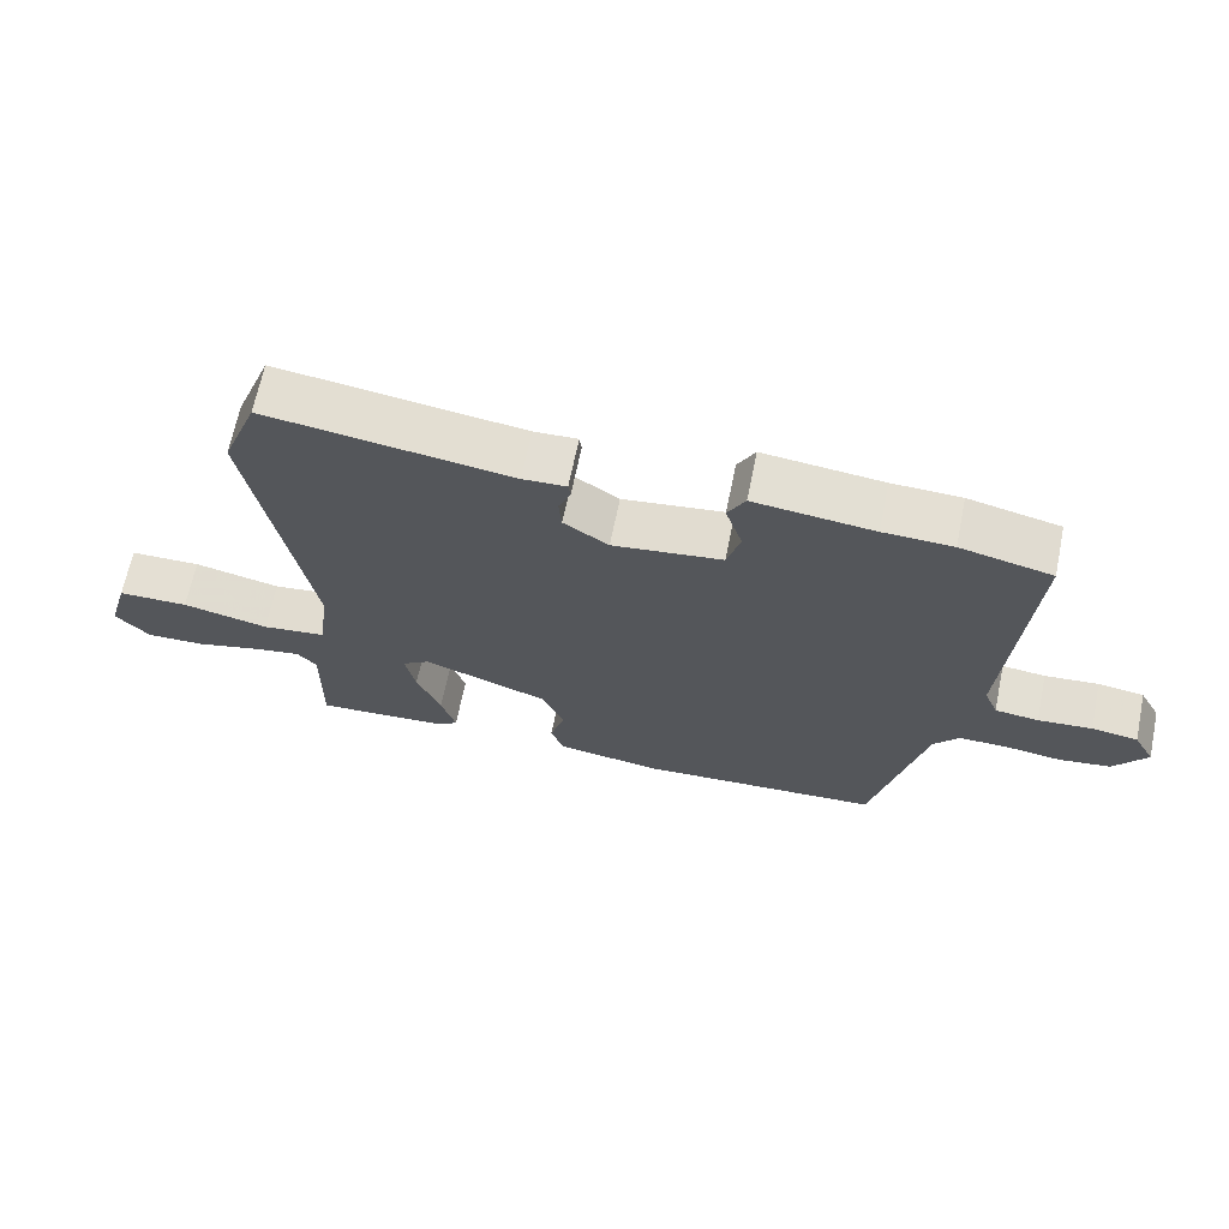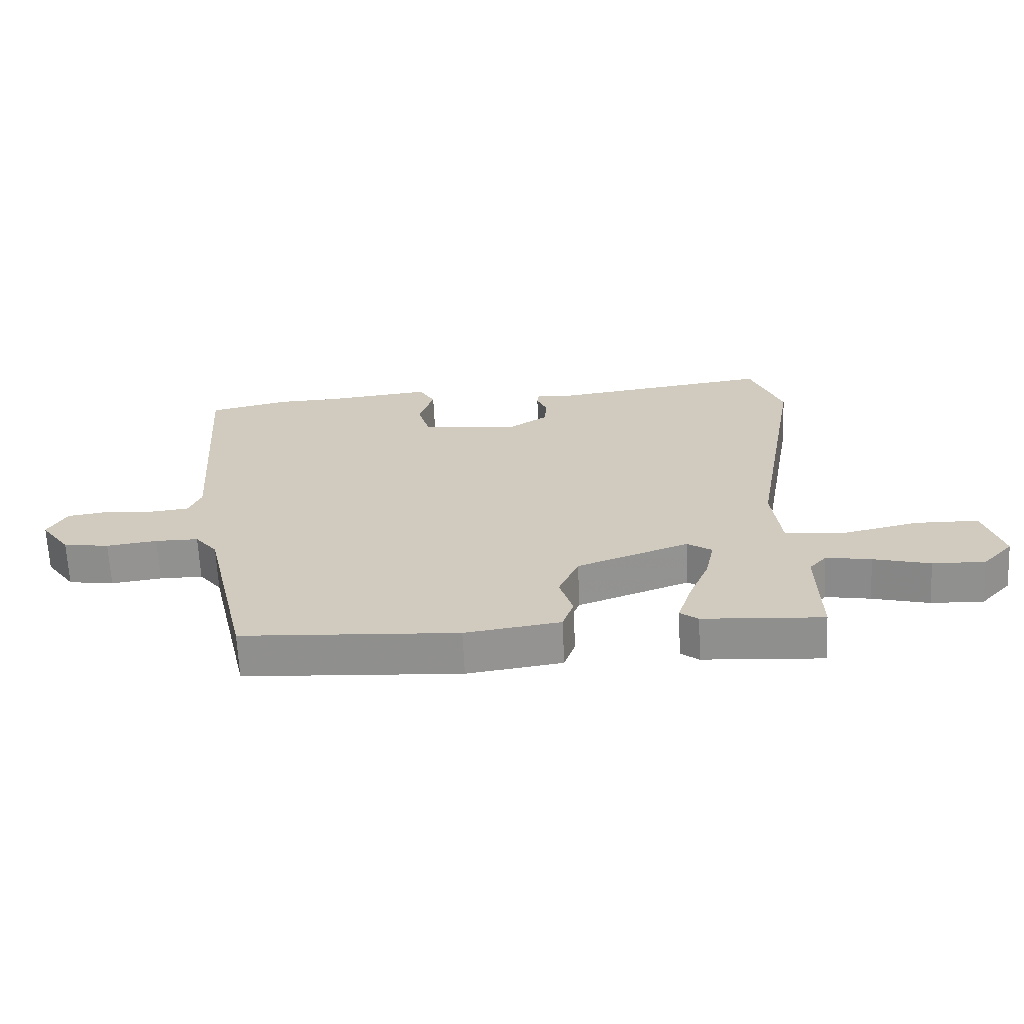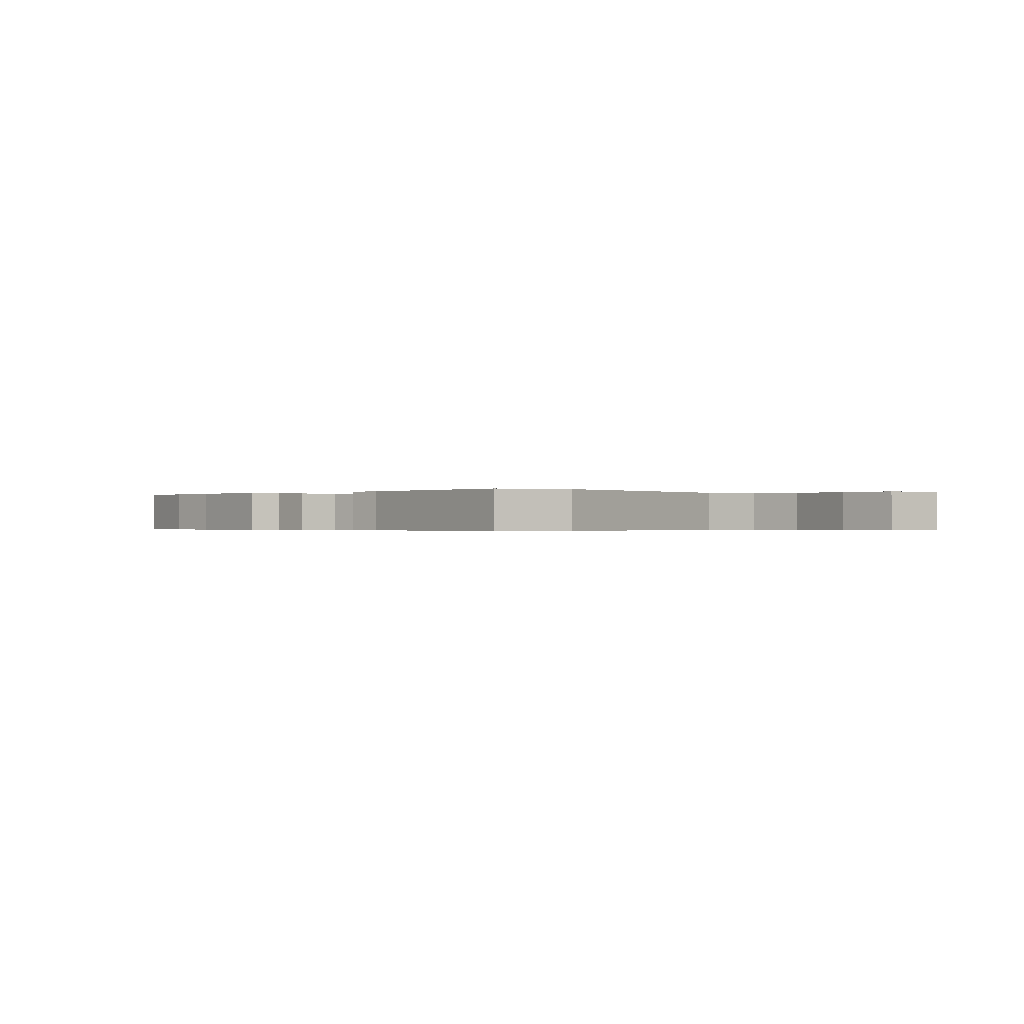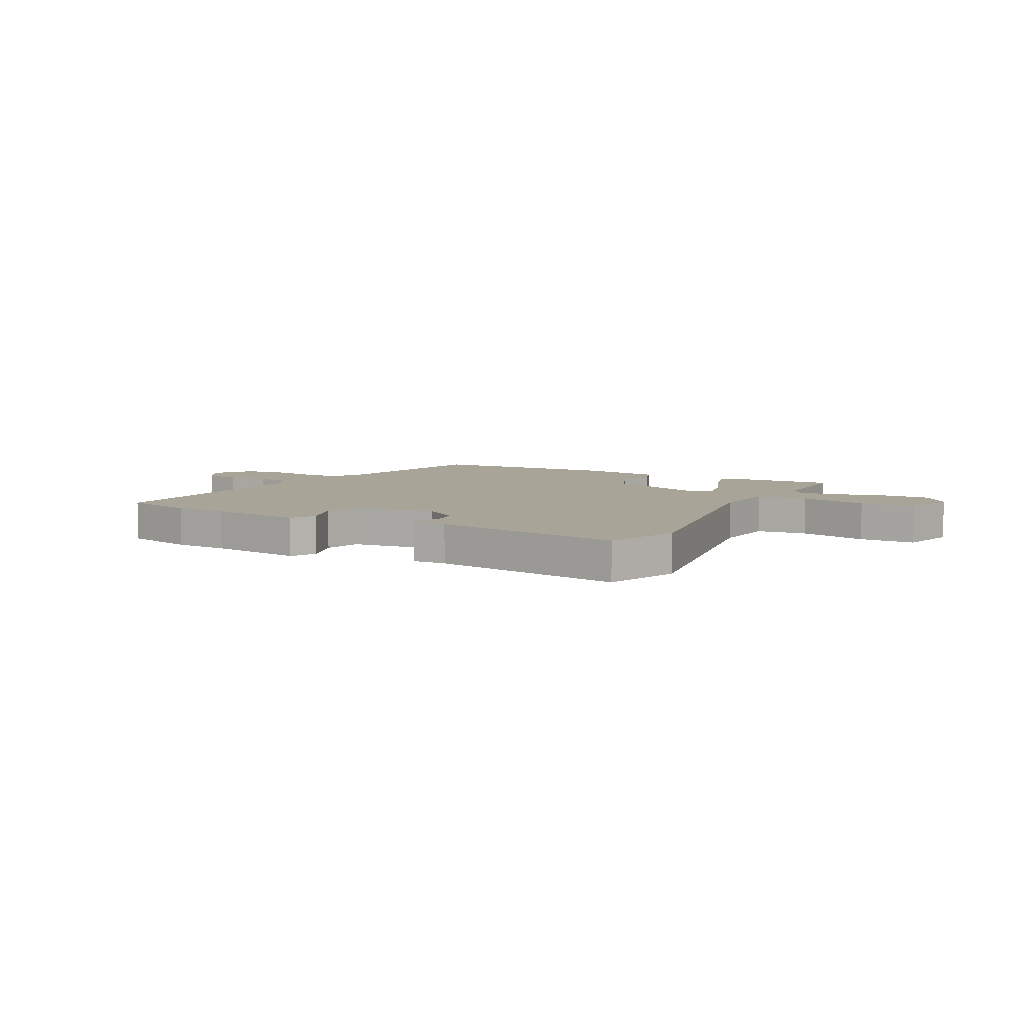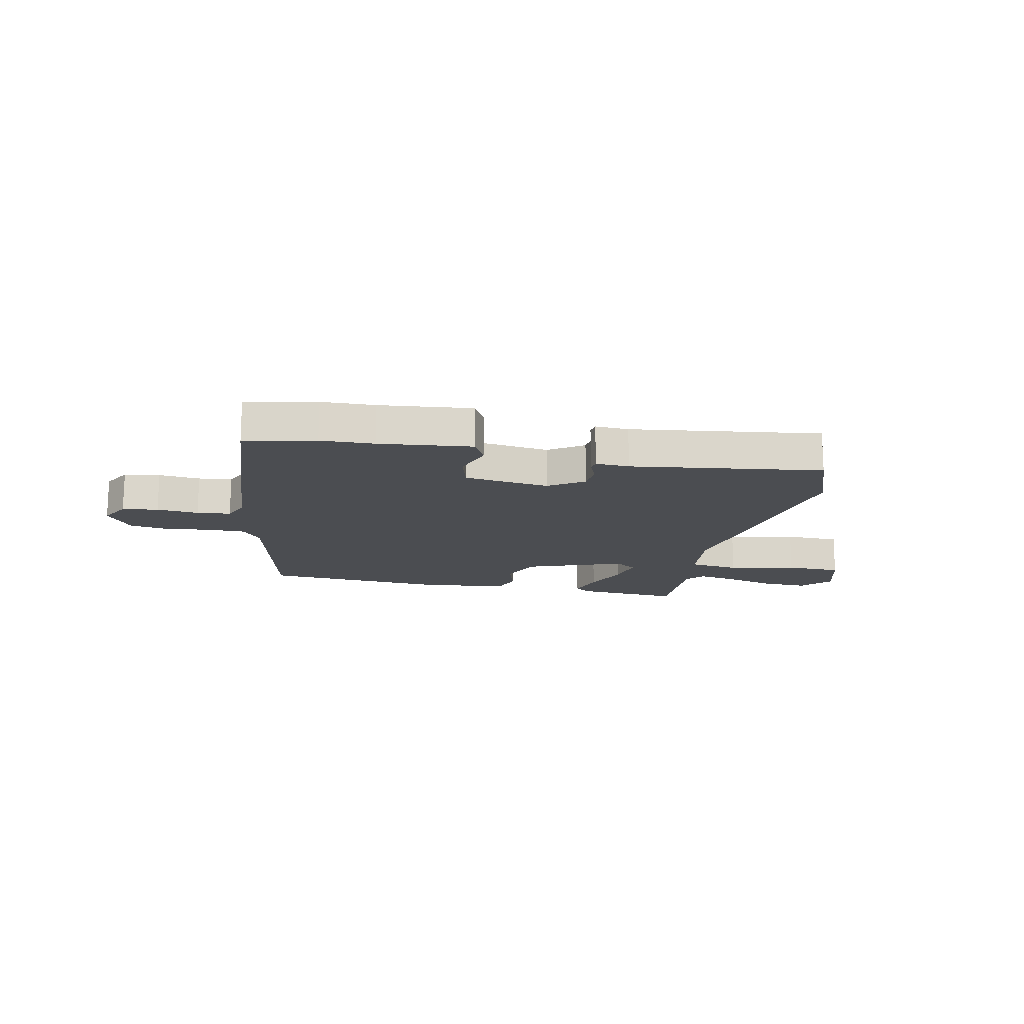
<metadata>
{"format":"obj","ext":"obj","renderer":"f3d","projection":"perspective","resolution":1024,"background":"white","views":[{"elev":66.6,"azim":-168.4,"up":"+Z"},{"elev":-66.0,"azim":2.7,"up":"+Z"},{"elev":-0.3,"azim":44.7,"up":"+Y"},{"elev":7.0,"azim":28.5,"up":"+Y"},{"elev":-15.6,"azim":-12.0,"up":"+Y"}]}
</metadata>
<code>
v -0.552 0.07 0.488
v -0.422 0.07 0.518
v -0.324 0.07 0.521
v -0.154 0.07 0.54
v -0.129 0.07 0.494
v -0.153 0.07 0.419
v -0.134 0.07 0.353
v 0.022 0.07 0.332
v 0.086 0.07 0.375
v 0.09 0.07 0.423
v 0.073 0.07 0.463
v 0.076 0.07 0.486
v 0.138 0.07 0.483
v 0.488 0.07 0.532
v 0.539 0.07 0.399
v 0.458 0.07 -0.068
v 0.472 0.07 -0.189
v 0.565 0.07 -0.201
v 0.689 0.07 -0.173
v 0.791 0.07 -0.175
v 0.821 0.07 -0.278
v 0.772 0.07 -0.331
v 0.688 0.07 -0.328
v 0.597 0.07 -0.304
v 0.525 0.07 -0.291
v 0.497 0.07 -0.323
v 0.5 0.07 -0.499
v 0.308 0.07 -0.486
v 0.279 0.07 -0.464
v 0.3 0.07 -0.397
v 0.334 0.07 -0.314
v 0.349 0.07 -0.244
v 0.309 0.07 -0.217
v 0.13 0.07 -0.283
v 0.098 0.07 -0.357
v 0.119 0.07 -0.426
v 0.101 0.07 -0.478
v -0.051 0.07 -0.5
v -0.397 0.07 -0.478
v -0.47 0.07 -0.16
v -0.506 0.07 -0.115
v -0.575 0.07 -0.115
v -0.656 0.07 -0.126
v -0.729 0.07 -0.115
v -0.776 0.07 -0.049
v -0.746 0.07 0.006
v -0.68 0.07 0.016
v -0.603 0.07 0.009
v -0.541 0.07 0.016
v -0.521 0.07 0.064
v -0.552 0 0.488
v -0.422 0 0.518
v -0.324 0 0.521
v -0.154 0 0.54
v -0.129 0 0.494
v -0.153 0 0.419
v -0.134 0 0.353
v 0.022 0 0.332
v 0.086 0 0.375
v 0.09 0 0.423
v 0.073 0 0.463
v 0.076 0 0.486
v 0.138 0 0.483
v 0.488 0 0.532
v 0.539 0 0.399
v 0.458 0 -0.068
v 0.472 0 -0.189
v 0.565 0 -0.201
v 0.689 0 -0.173
v 0.791 0 -0.175
v 0.821 0 -0.278
v 0.772 0 -0.331
v 0.688 0 -0.328
v 0.597 0 -0.304
v 0.525 0 -0.291
v 0.497 0 -0.323
v 0.5 0 -0.499
v 0.308 0 -0.486
v 0.279 0 -0.464
v 0.3 0 -0.397
v 0.334 0 -0.314
v 0.349 0 -0.244
v 0.309 0 -0.217
v 0.13 0 -0.283
v 0.098 0 -0.357
v 0.119 0 -0.426
v 0.101 0 -0.478
v -0.051 0 -0.5
v -0.397 0 -0.478
v -0.47 0 -0.16
v -0.506 0 -0.115
v -0.575 0 -0.115
v -0.656 0 -0.126
v -0.729 0 -0.115
v -0.776 0 -0.049
v -0.746 0 0.006
v -0.68 0 0.016
v -0.603 0 0.009
v -0.541 0 0.016
v -0.521 0 0.064
f 45 46 47 48
f 45 48 49
f 42 43 44 45
f 41 42 45 49
f 40 41 49 50
f 35 36 37 38
f 34 35 38 39
f 28 29 30 31
f 26 27 28 31
f 25 26 31 32
f 24 25 32 33
f 22 23 24 33
f 18 19 20 21
f 17 18 21 22
f 13 14 15 16
f 13 16 17
f 10 11 12 13
f 9 10 13 17
f 8 9 17
f 7 8 17
f 3 4 5 6
f 3 6 7
f 2 3 7 17
f 50 1 2 17
f 34 39 40 50
f 33 34 50
f 17 22 33 50
f 98 97 96 95
f 99 98 95
f 95 94 93 92
f 99 95 92 91
f 100 99 91 90
f 88 87 86 85
f 89 88 85 84
f 81 80 79 78
f 81 78 77 76
f 82 81 76 75
f 83 82 75 74
f 83 74 73 72
f 71 70 69 68
f 72 71 68 67
f 66 65 64 63
f 67 66 63
f 63 62 61 60
f 67 63 60 59
f 67 59 58
f 67 58 57
f 56 55 54 53
f 57 56 53
f 67 57 53 52
f 67 52 51 100
f 100 90 89 84
f 100 84 83
f 100 83 72 67
f 1 51 52 2
f 2 52 53 3
f 3 53 54 4
f 4 54 55 5
f 5 55 56 6
f 6 56 57 7
f 7 57 58 8
f 8 58 59 9
f 9 59 60 10
f 10 60 61 11
f 11 61 62 12
f 12 62 63 13
f 13 63 64 14
f 14 64 65 15
f 15 65 66 16
f 16 66 67 17
f 17 67 68 18
f 18 68 69 19
f 19 69 70 20
f 20 70 71 21
f 21 71 72 22
f 22 72 73 23
f 23 73 74 24
f 24 74 75 25
f 25 75 76 26
f 26 76 77 27
f 27 77 78 28
f 28 78 79 29
f 29 79 80 30
f 30 80 81 31
f 31 81 82 32
f 32 82 83 33
f 33 83 84 34
f 34 84 85 35
f 35 85 86 36
f 36 86 87 37
f 37 87 88 38
f 38 88 89 39
f 39 89 90 40
f 40 90 91 41
f 41 91 92 42
f 42 92 93 43
f 43 93 94 44
f 44 94 95 45
f 45 95 96 46
f 46 96 97 47
f 47 97 98 48
f 48 98 99 49
f 49 99 100 50
f 50 100 51 1

</code>
